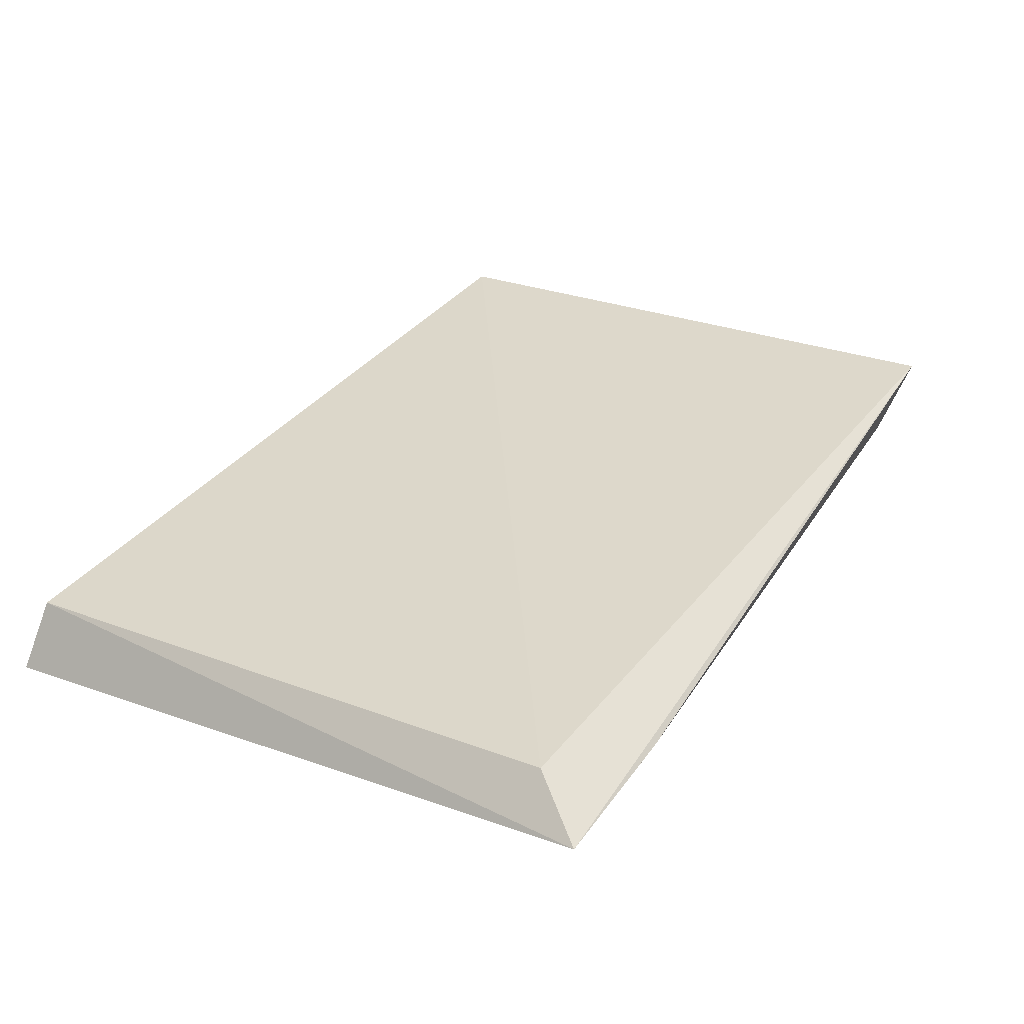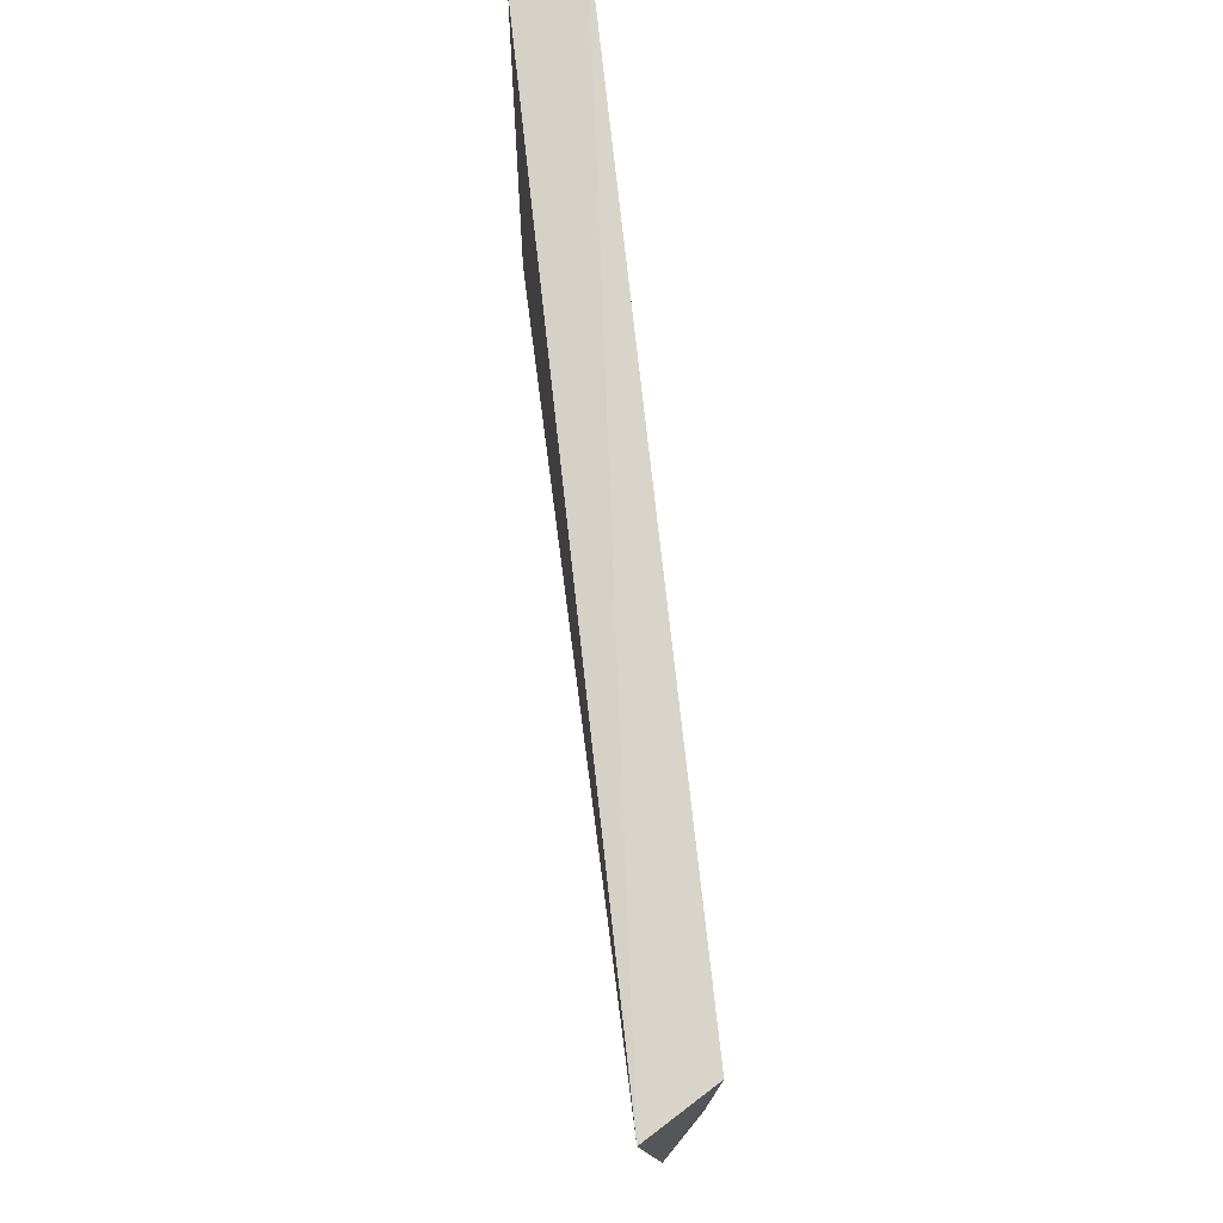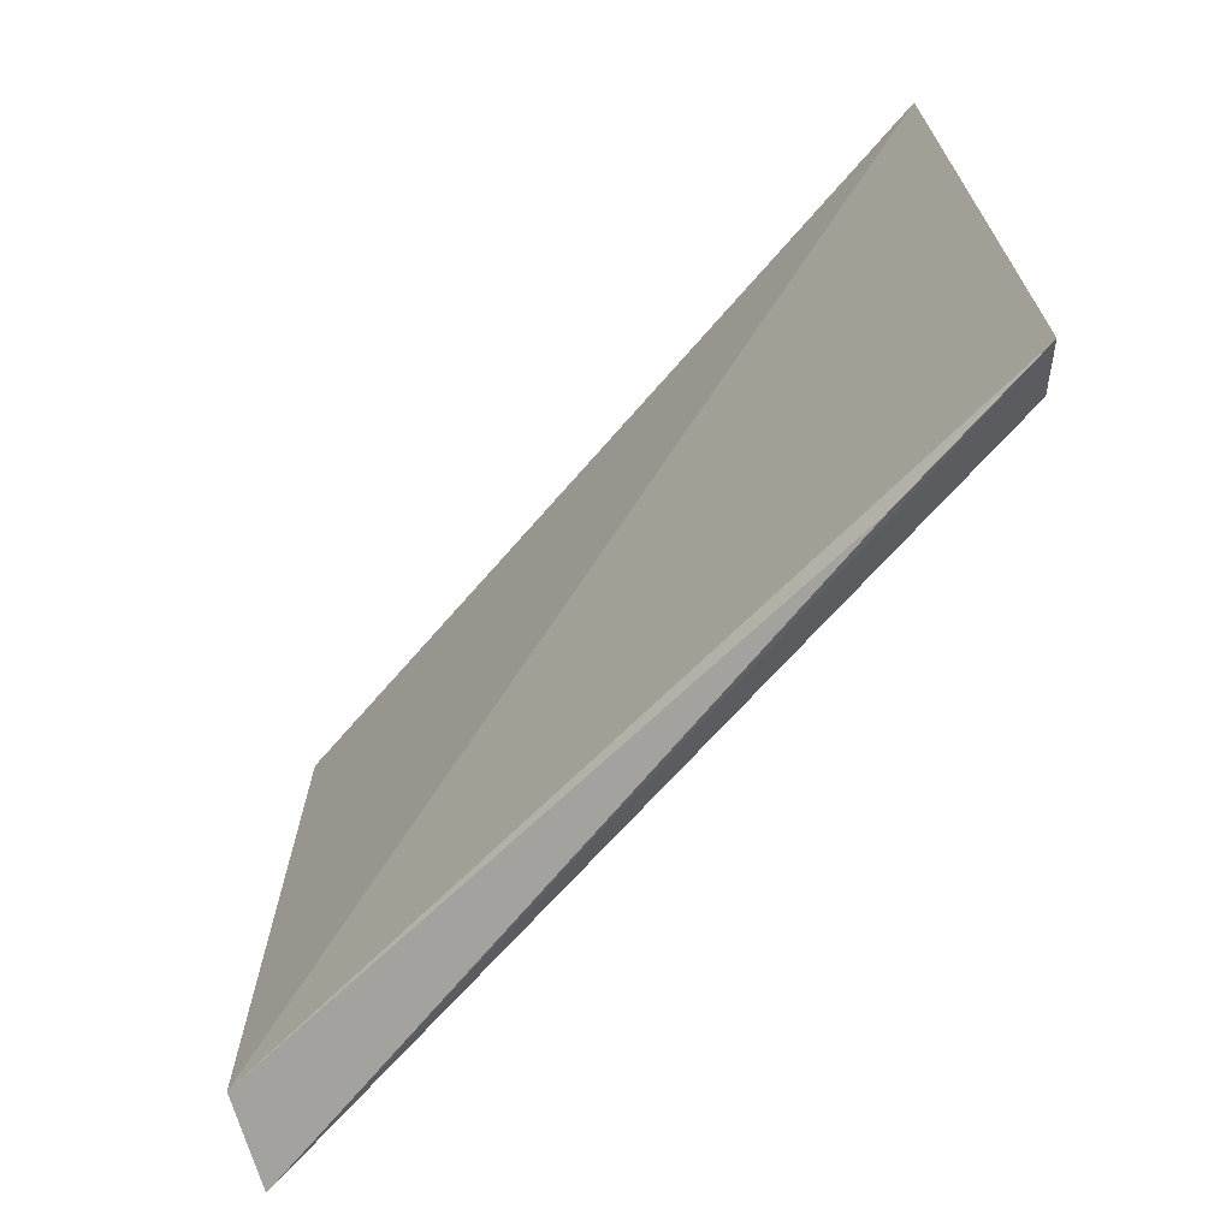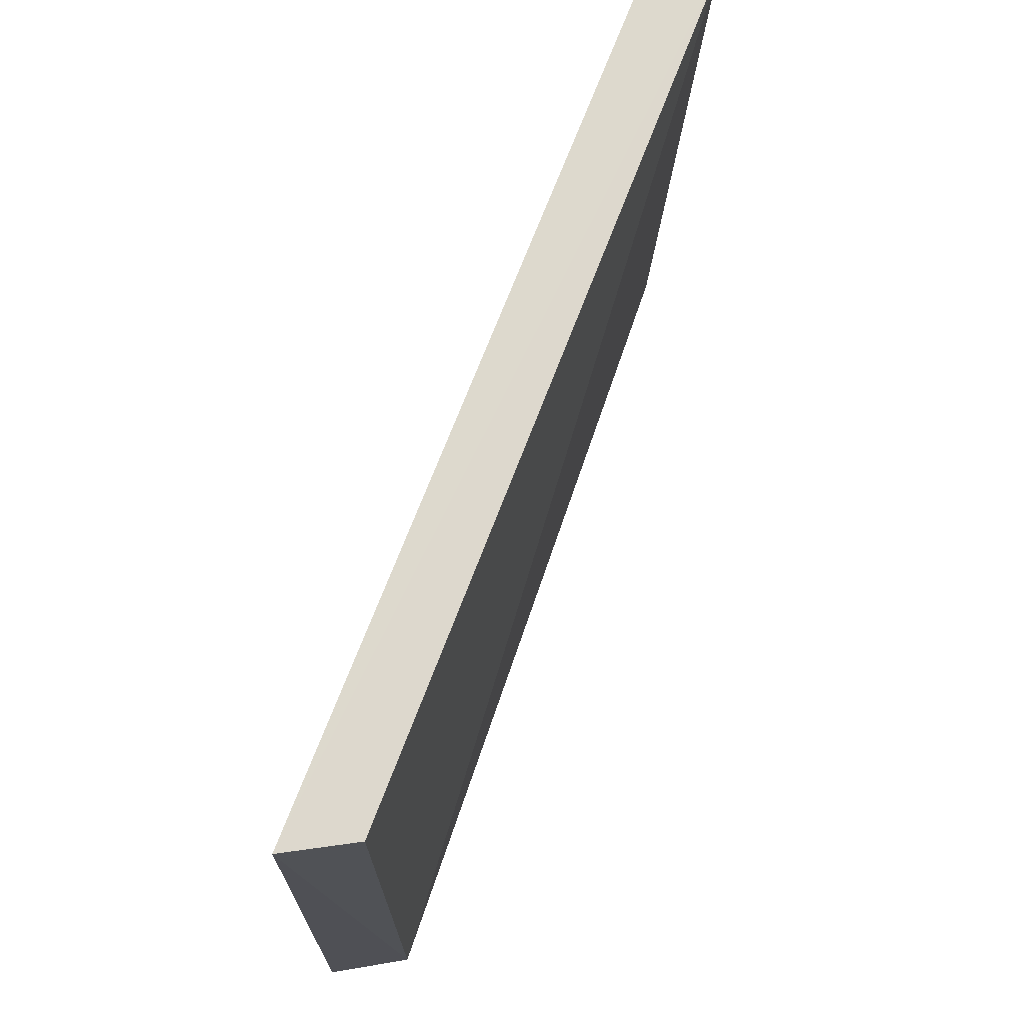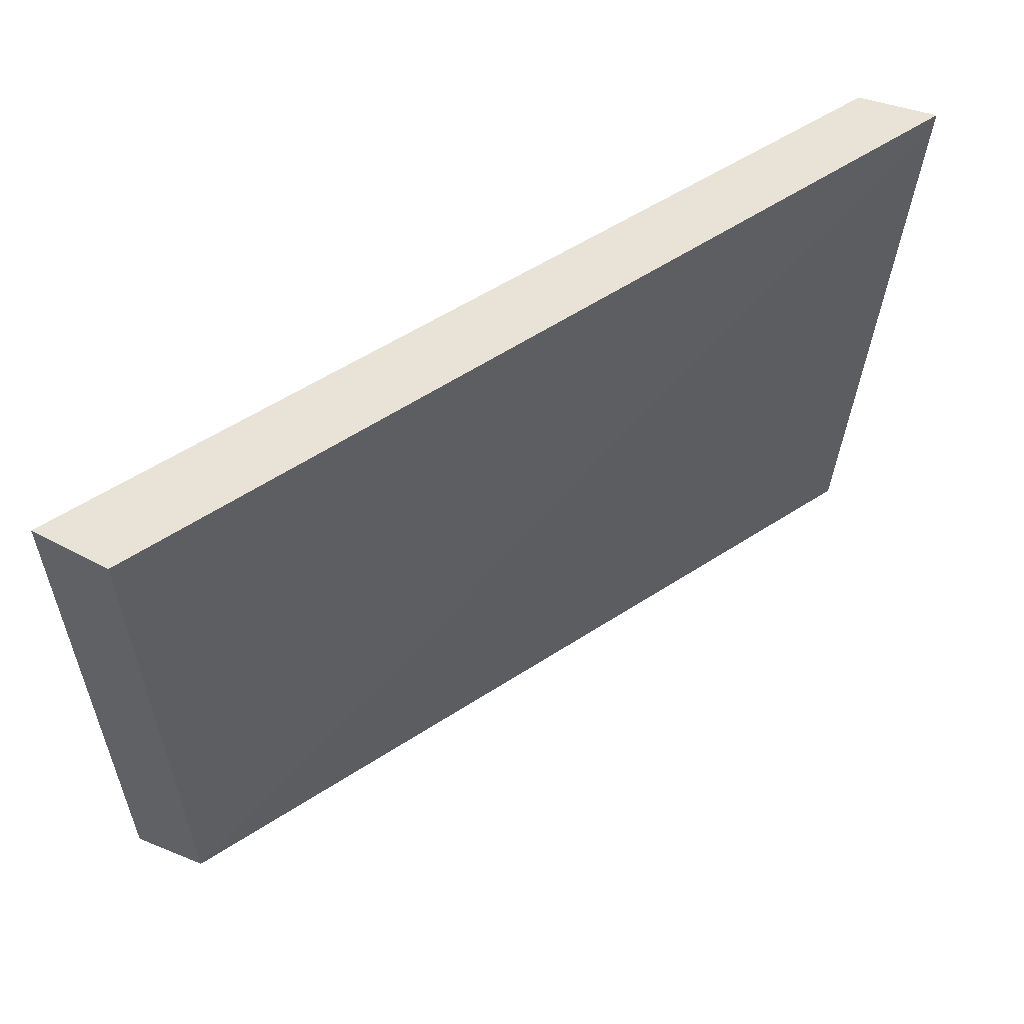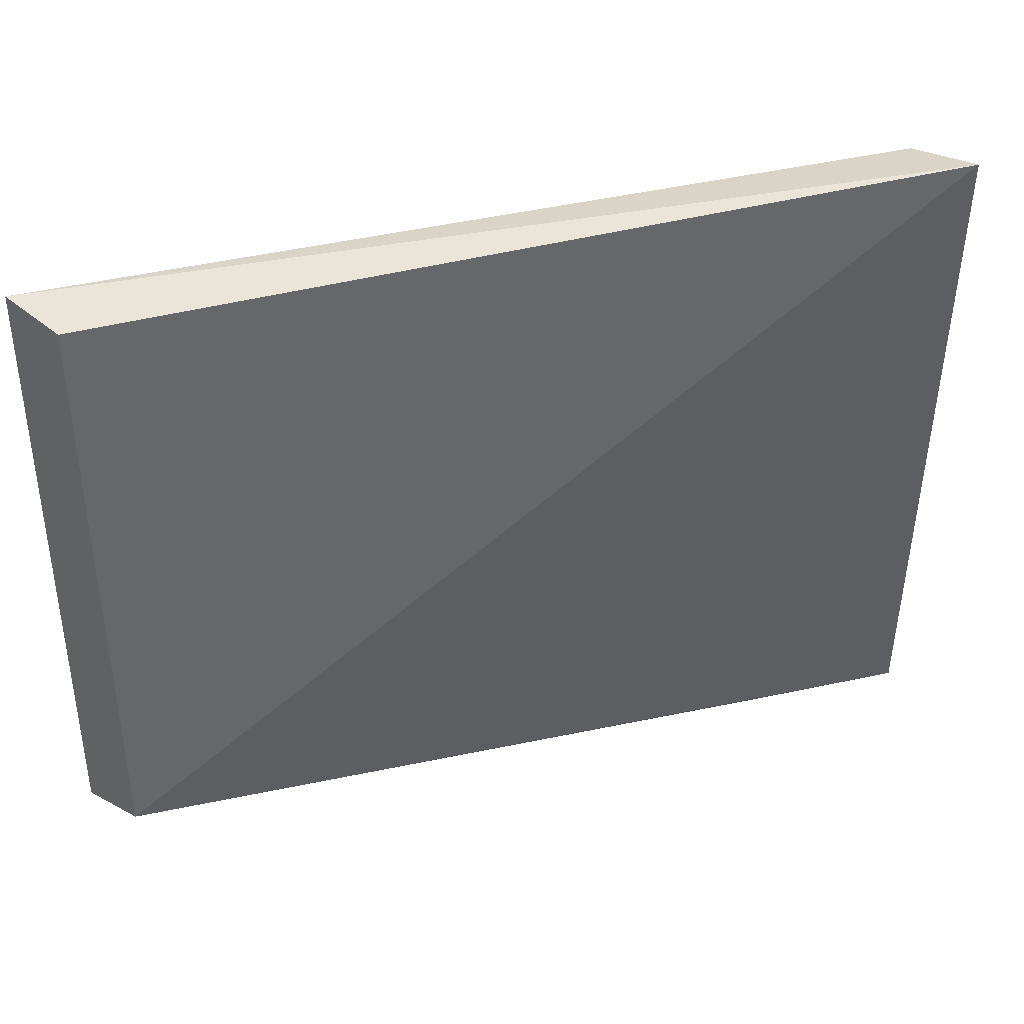
<metadata>
{"format":"obj","ext":"obj","renderer":"f3d","projection":"perspective","resolution":1024,"background":"white","views":[{"elev":26.4,"azim":-58.2,"up":"+Z"},{"elev":77.1,"azim":-103.8,"up":"+Y"},{"elev":-67.5,"azim":-138.4,"up":"+Y"},{"elev":69.7,"azim":103.5,"up":"+Y"},{"elev":57.9,"azim":139.3,"up":"+Y"},{"elev":39.3,"azim":155.9,"up":"+Y"}]}
</metadata>
<code>
v -0.1889 -0.03263 0.01154
v -0.1918 -0.02993 0.003537
v -0.189 0.03263 0.01153
v -0.2813 0.03442 -0.007301
v -0.2819 -0.03692 -0.004219
v -0.1919 0.0321 0.004355
v -0.265 -0.03659 -0.001942
v -0.2782 -0.03101 0.0006737
v -0.2781 0.03321 -0.0001204
f 1 2 3
f 5 4 2
f 6 3 2
f 6 2 4
f 6 4 3
f 7 5 2
f 7 2 1
f 7 1 5
f 8 5 1
f 8 1 3
f 9 8 3
f 9 3 4
f 9 4 5
f 9 5 8

</code>
